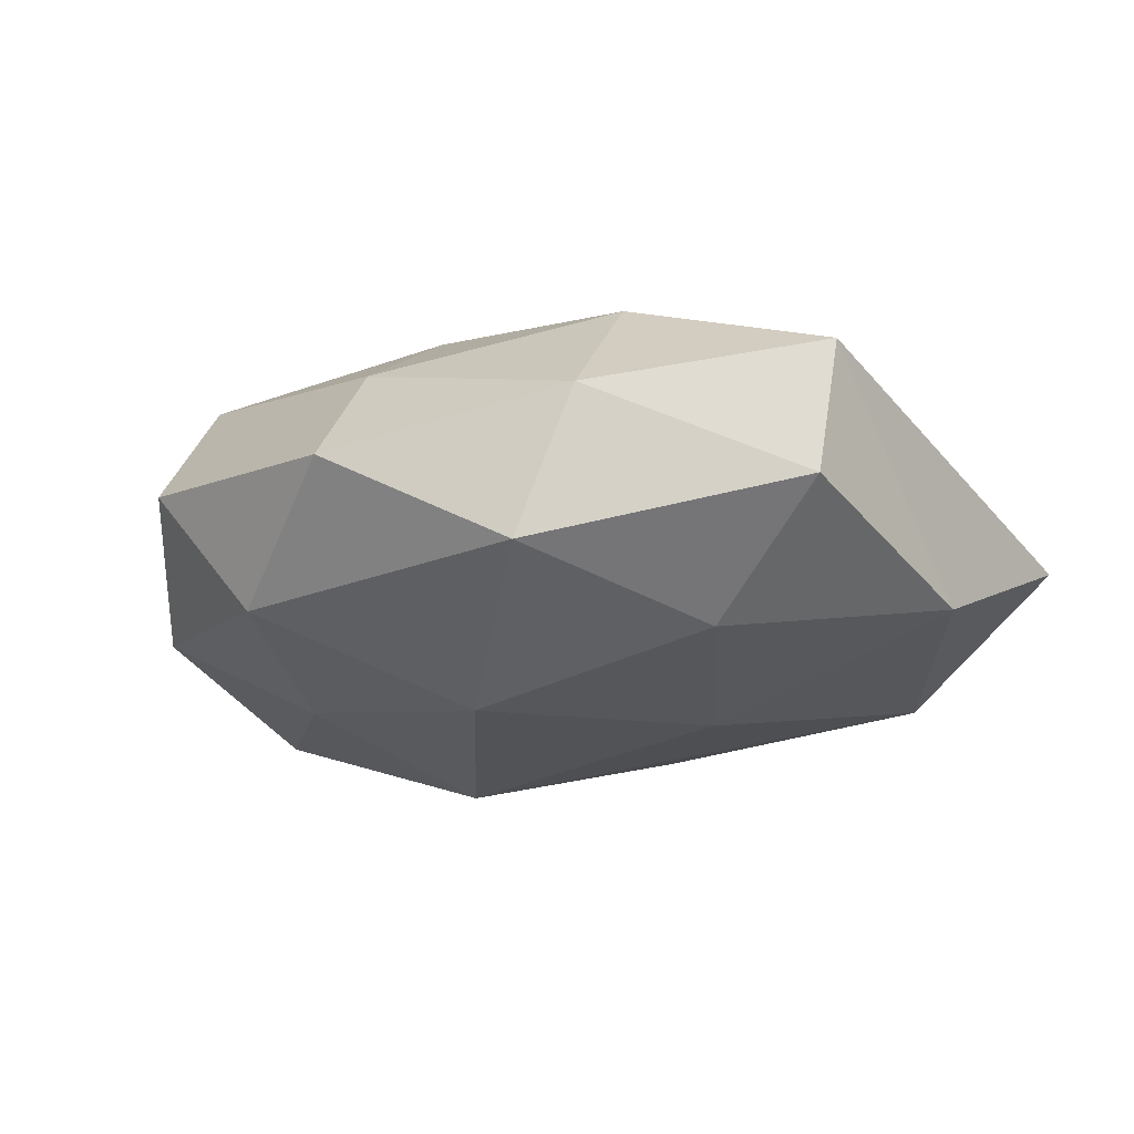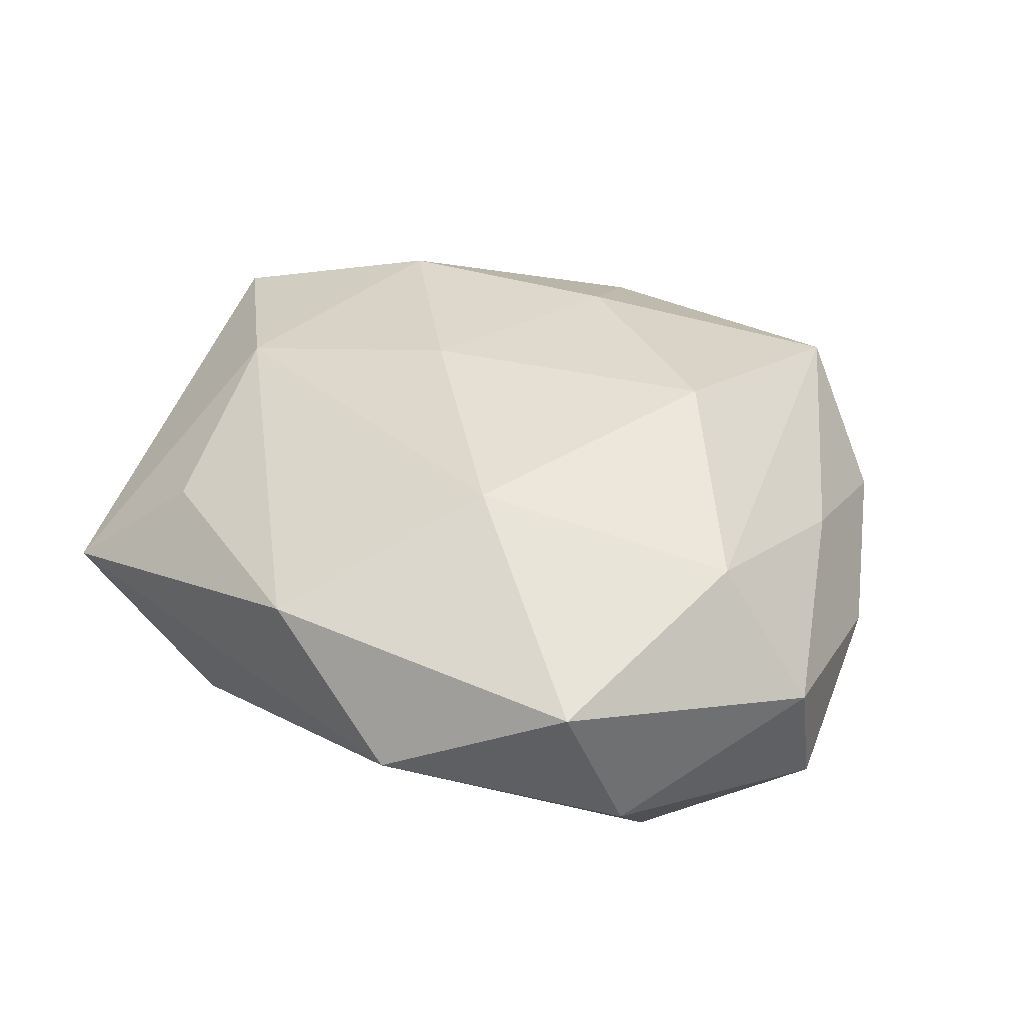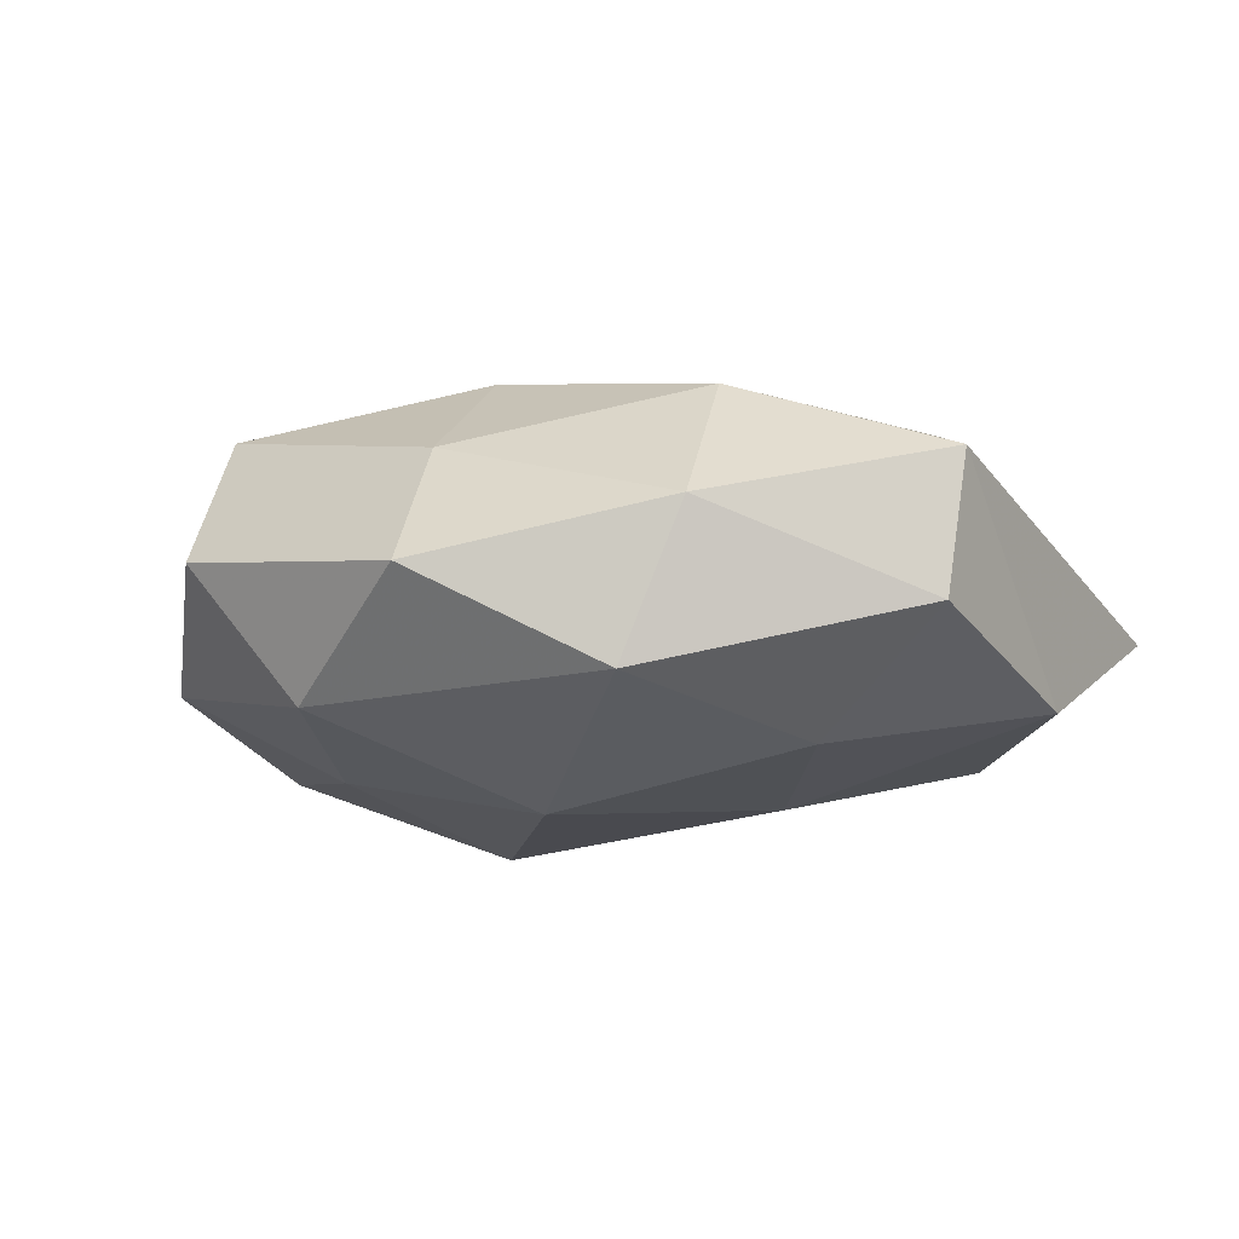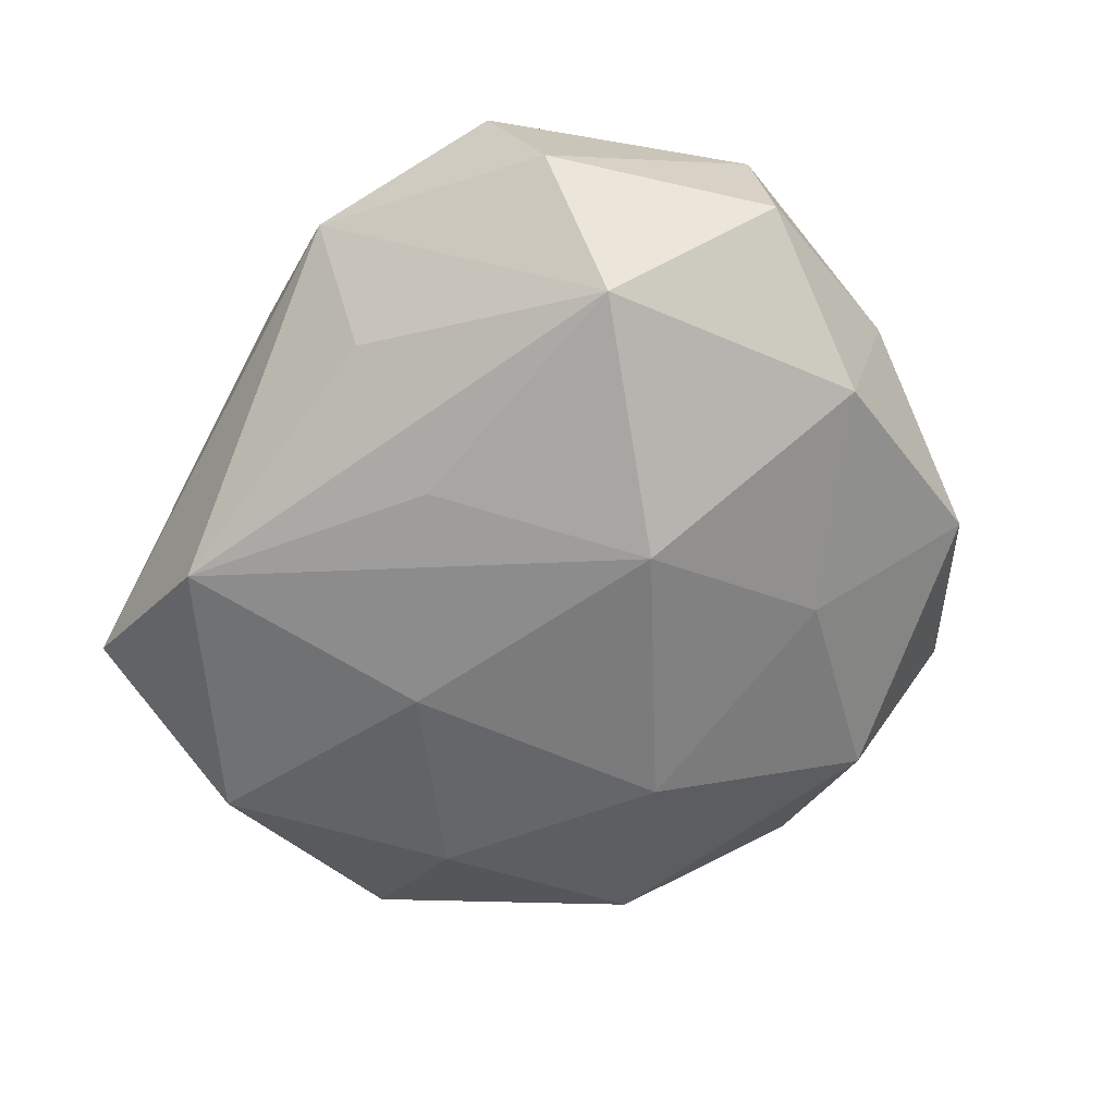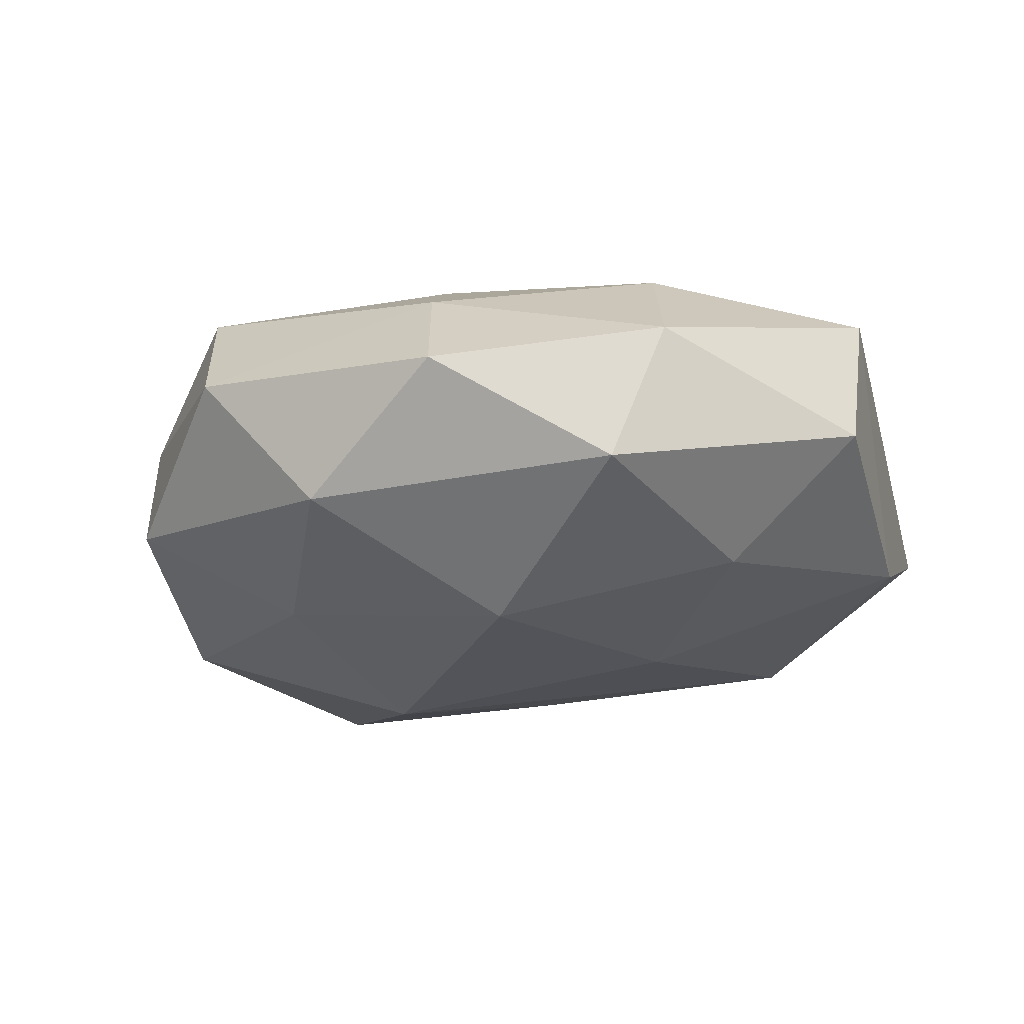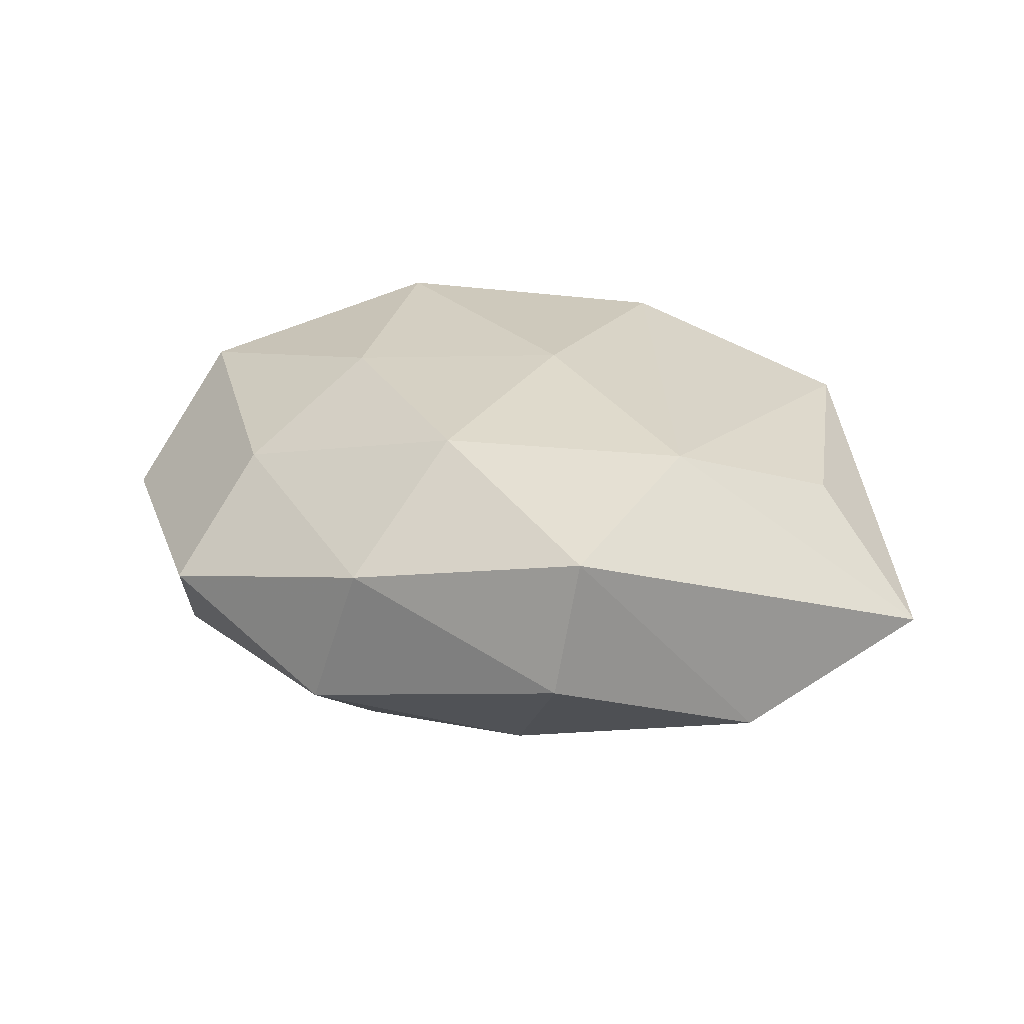
<metadata>
{"format":"obj","ext":"obj","renderer":"f3d","projection":"perspective","resolution":1024,"background":"white","views":[{"elev":-15.5,"azim":-130.0,"up":"+Z"},{"elev":39.8,"azim":37.8,"up":"+Z"},{"elev":-6.0,"azim":-136.8,"up":"+Z"},{"elev":-66.9,"azim":53.8,"up":"+Z"},{"elev":-20.6,"azim":-151.9,"up":"+Z"},{"elev":20.0,"azim":-105.6,"up":"+Z"}]}
</metadata>
<code>
v -0.02654 -0.02303 -0.002122
v -0.01403 -0.02206 -0.01036
v -0.01127 -0.003976 -0.01332
v 0.03103 -0.004022 -0.006136
v 0.03092 -0.005567 0.002558
v 0.0097 -0.028 0.0004606
v 0.02483 0.007195 -0.01099
v 0.02378 0.007832 0.006743
v -0.02191 -0.005935 0.01072
v -0.006794 0.01389 -0.01393
v 0.01059 0.01514 -0.01151
v -0.02927 -0.009173 -0.007547
v -0.02227 0.006177 -0.00984
v 0.02375 -0.005817 0.01108
v 0.02157 -0.02192 0.00736
v -0.001574 0.01315 0.01398
v -0.03265 0.004927 0.007426
v -0.01939 0.02083 -0.006006
v 0.02098 -0.01101 -0.01279
v 0.02408 -0.01852 -0.003477
v -0.01823 0.01041 0.01221
v -0.001046 -0.02648 0.008451
v 0.02152 0.01876 0.002419
v -0.006489 -0.001016 0.01445
v 0.006227 -0.02172 -0.007301
v 0.02757 0.008536 -0.001726
v 0.001596 0.02681 -0.007546
v 0.009376 0.02954 0.001764
v 0.007174 -0.01294 0.01439
v 0.01329 0.005115 0.01589
v 0.002121 -0.01244 -0.01304
v -0.005725 0.02254 0.008205
v -0.01808 -0.019 0.00599
v 0.008437 0.001883 -0.0165
v 0.01414 0.02196 0.01085
v -0.03237 0.006549 -0.001874
v -0.009293 0.02907 0.0003632
v 0.02034 0.02138 -0.00568
v -0.0226 0.0184 0.004153
f 9 22 29
f 9 17 1
f 6 22 1
f 1 2 6
f 29 22 15
f 15 14 29
f 22 6 15
f 15 6 20
f 31 2 34
f 11 7 34
f 34 7 19
f 19 31 34
f 2 31 19
f 20 6 19
f 5 15 20
f 14 15 5
f 29 14 30
f 17 9 21
f 16 32 21
f 1 22 33
f 33 9 1
f 22 9 33
f 10 11 34
f 10 13 18
f 25 6 2
f 2 19 25
f 25 19 6
f 28 23 38
f 7 11 38
f 4 19 7
f 20 19 4
f 4 5 20
f 14 5 8
f 17 21 39
f 39 21 32
f 16 30 35
f 28 32 35
f 35 32 16
f 35 23 28
f 35 8 23
f 35 30 14
f 14 8 35
f 18 13 36
f 17 39 36
f 36 39 18
f 24 9 29
f 24 21 9
f 29 30 24
f 24 30 16
f 16 21 24
f 13 10 3
f 34 2 3
f 3 10 34
f 11 10 27
f 27 38 11
f 28 38 27
f 27 10 18
f 26 38 23
f 5 4 26
f 7 38 26
f 26 4 7
f 23 8 26
f 26 8 5
f 37 32 28
f 37 39 32
f 18 39 37
f 28 27 37
f 37 27 18
f 12 36 13
f 12 2 1
f 1 17 12
f 17 36 12
f 12 3 2
f 13 3 12

</code>
